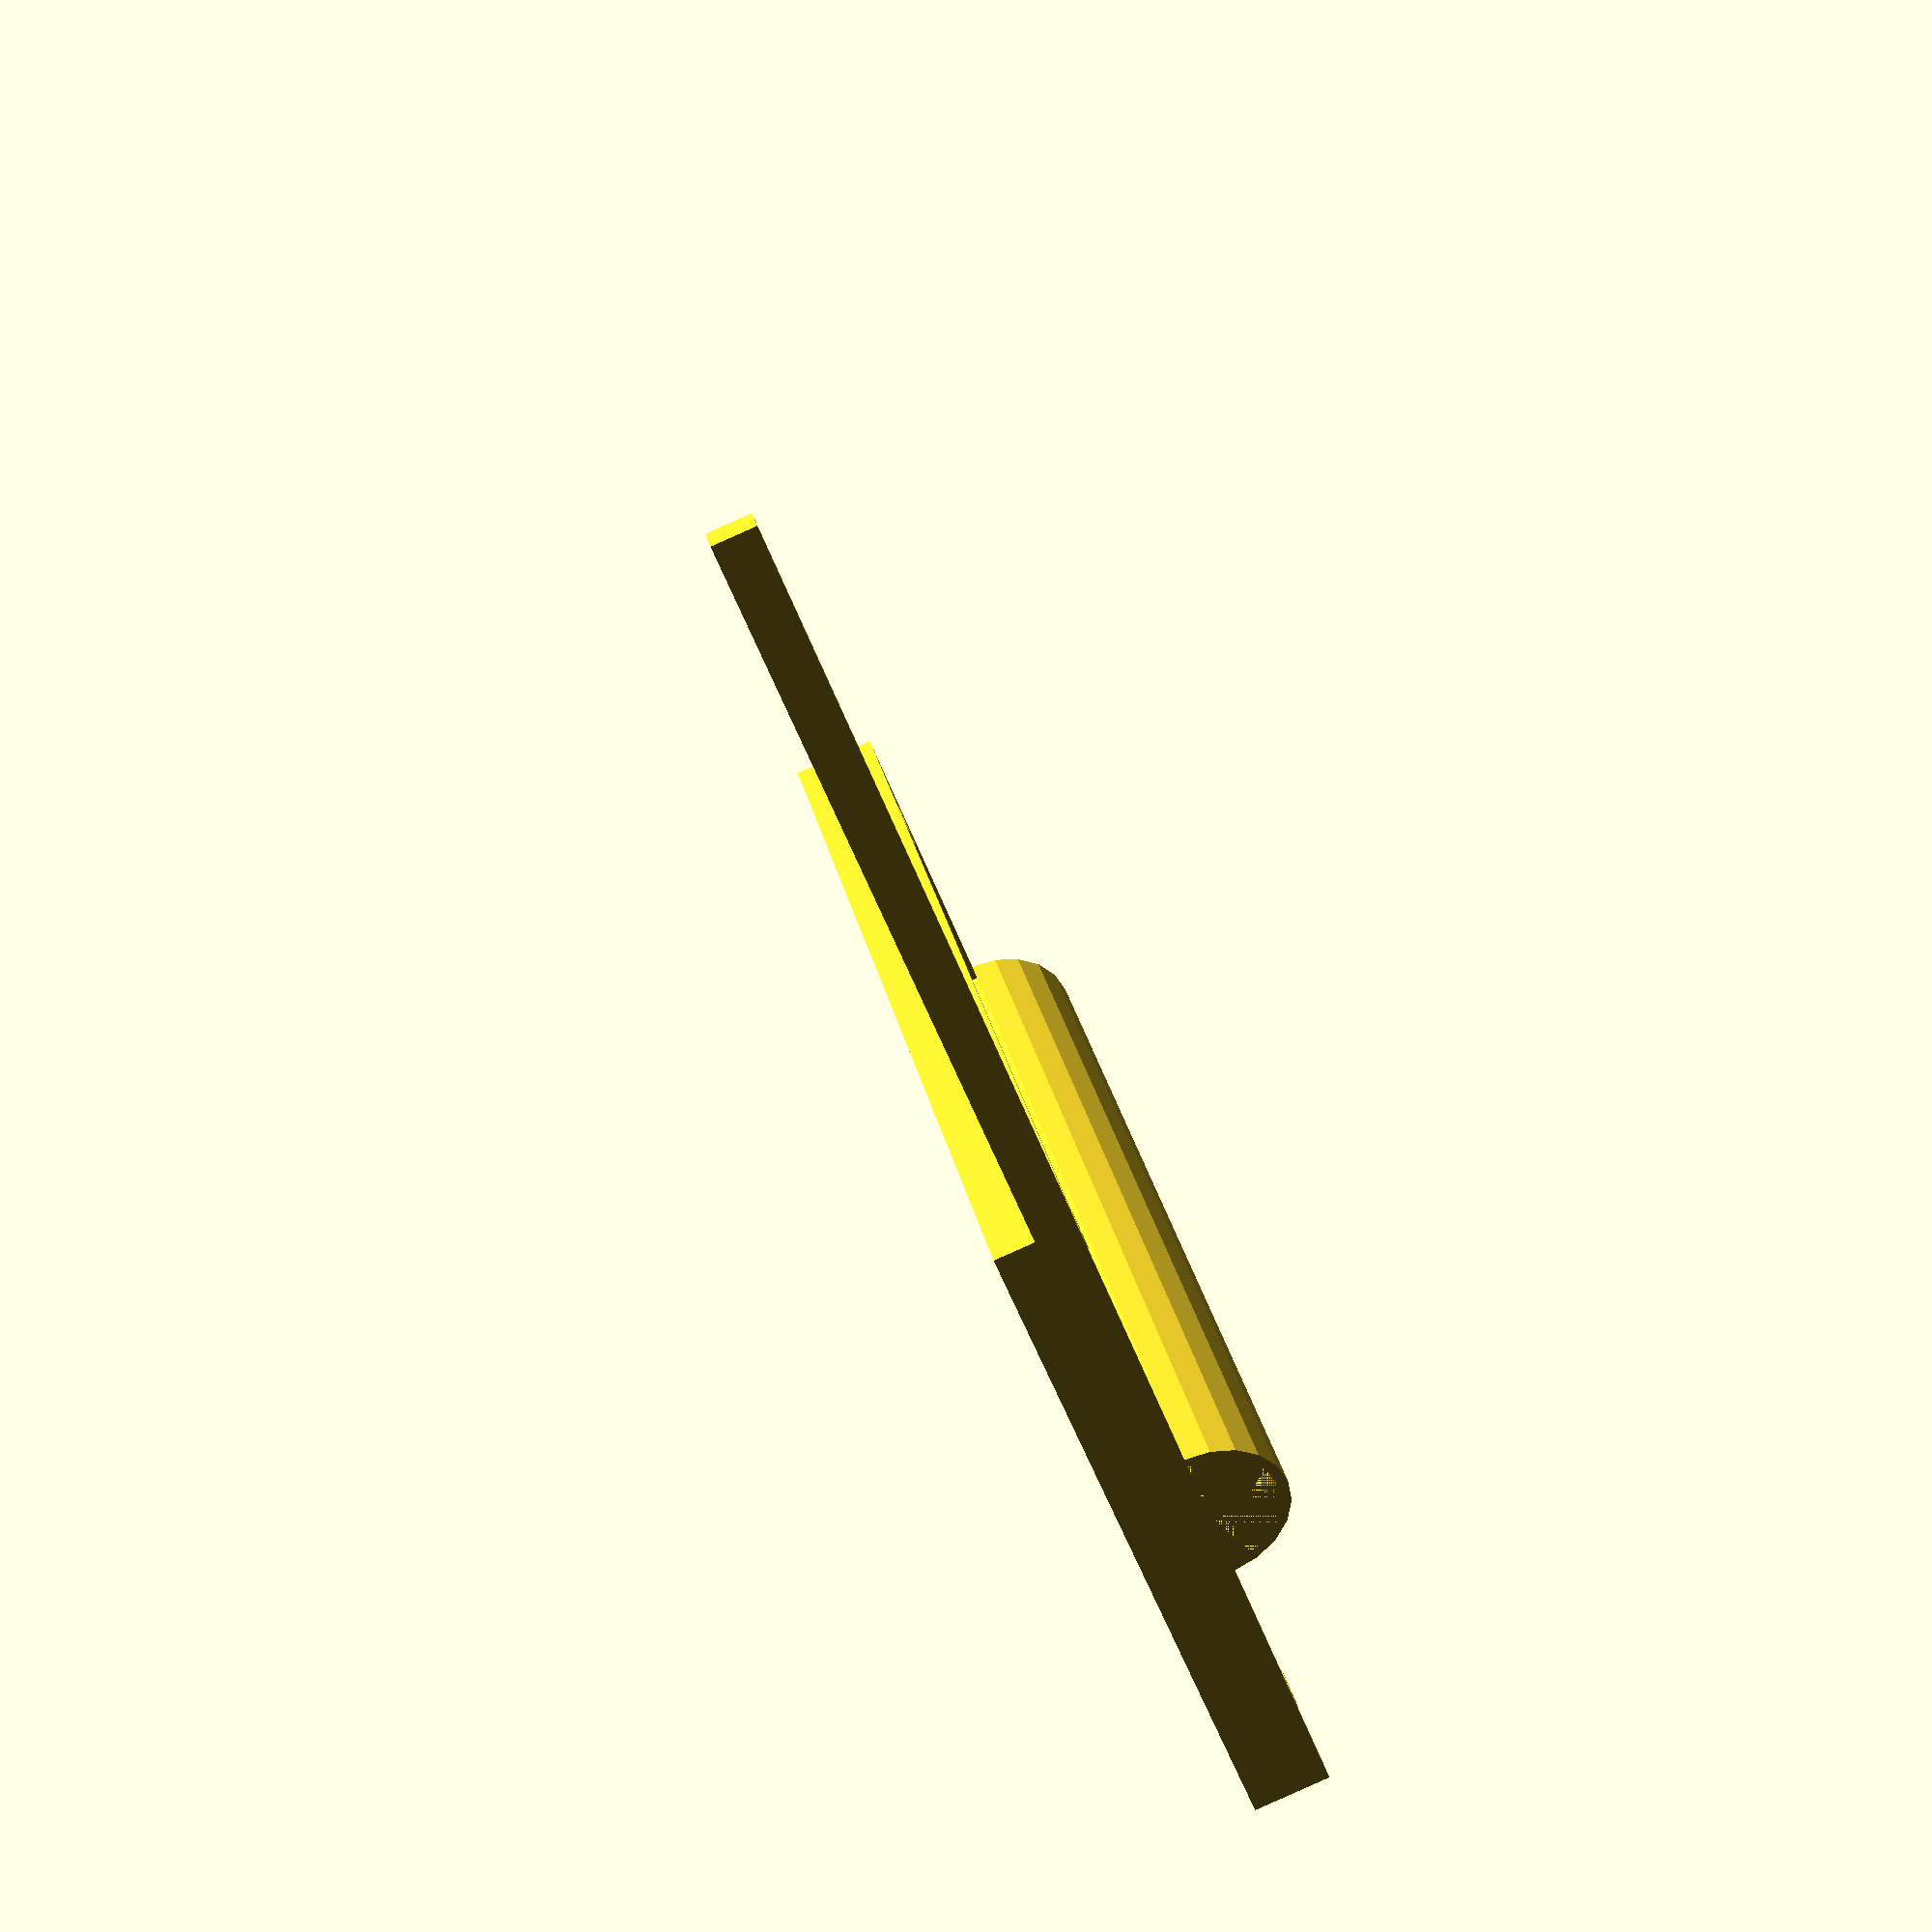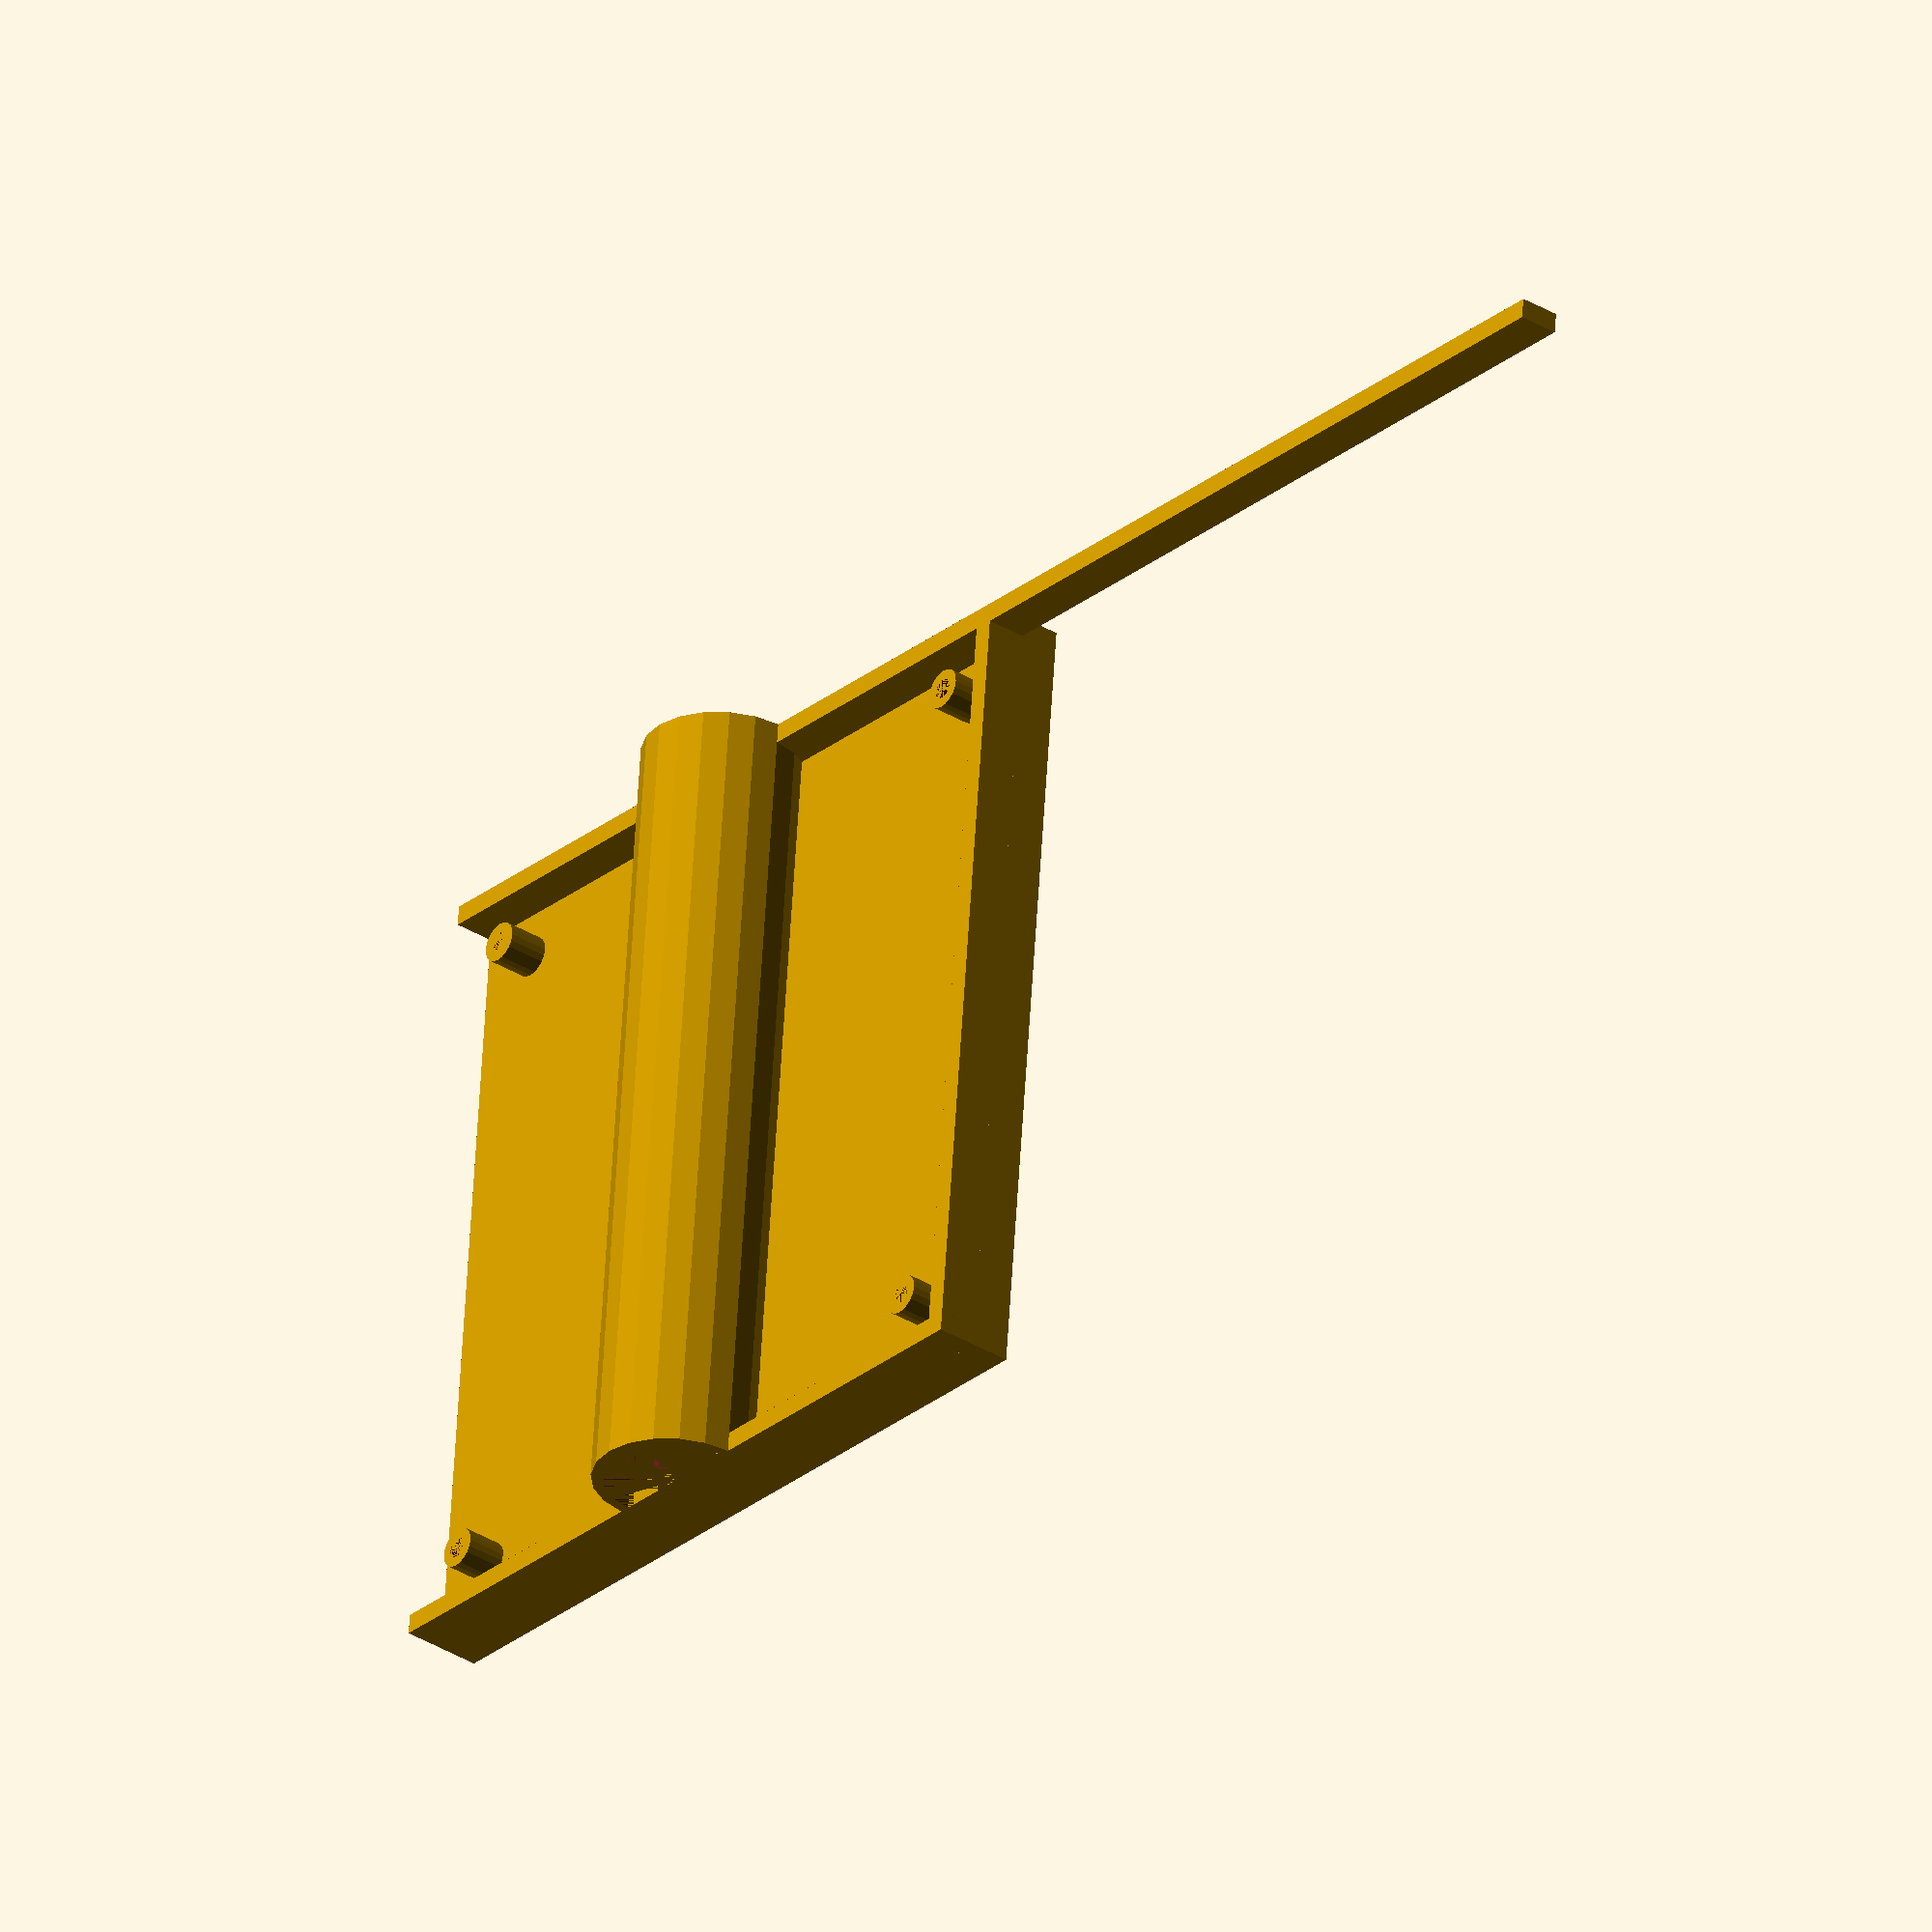
<openscad>

$fa=1;
$fn=20;

module rotate_handle(long, larg, attach, grip) {
    cylinder(h=long,d=larg);
//    rotate([0,0,90]) translate([0,larg/2,0]) cylinder(h=long,d=grip);
    for (i=[0:20:350]) {
        rotate([0,0,i]) translate([0,larg/2,0]) cylinder(h=long,d=grip);
    }
    translate([0,0,long+attach/2]) cube([attach,attach,attach], center=true);
    }

module rotate_piece() {
    // handle extension
    translate([10,0,0]) rotate([0,90,0]) cylinder(h=30,d=10);
    translate([40,0,0]) cube([10,5,5], center=true);
    // rotation support
    translate([-40,0,0]) rotate([0,90,0]) cylinder(h=30,d=10);
    difference() {
    // main
    rotate([0,90,0]) cylinder(h=20,d=18, center=true);
    // hole
    sphere(d=11);
    translate([0,0,10]) cylinder(h=20,d=11, center=true);
    translate([0,0,9]) cube([22,11,4], center=true);
    }
}

module rotate_piece_2(base_size, main_diam, shaft_diam) {
    difference() {
    union() {
    // shaft
    cylinder(h=base_size,d=shaft_diam, center=true);
    translate([0,0,base_size/2]) cube([4,4,8], center=true);
    // ball catch
    cylinder(h=20,d=main_diam, center=true);
    }

    translate([-main_diam/4,0,0]) rotate([0,90,0]) cylinder(h=main_diam/2,d=13, d2=11,center=true);
    sphere(d=11);
}
}


module picot_male() {
//    translate([3,-15,0]) rotate([0,90,0]) union() {
//        cylinder(h=6,d=6, center=true);   
//        cylinder(h=10,d=3, center=true);   
//    }
        cylinder(h=6,d=6, center=true);   
        cylinder(h=10,d=3, center=true);   
    
    }

module picot_female (x, y) {
    translate([x,y,-3]) difference () {
    cylinder(h=6,d=6, center=true);   
    cylinder(h=6,d=3, center=true);   
    }      
    }

module rotate_floor(base_size, base_height, corner_size) {

    picot_female(10,10);
    picot_female(110,110);
    picot_female(110,10);
    picot_female(10,110);
   
    triangle_points =[[0,0],[corner_size,0],[0,corner_size]];
    triangle_paths =[[0,1,2]];
    translate([base_size,0,base_height]) rotate([0,-90,0]) linear_extrude(base_size) polygon(triangle_points,triangle_paths,10);
    translate([base_size,base_size,base_height]) rotate([90,-90,0]) linear_extrude(base_size) polygon(triangle_points,triangle_paths,10);
    translate([0,0,base_height]) rotate([-90,-90,0]) linear_extrude(base_size) polygon(triangle_points,triangle_paths,10);
    translate([0,base_size,base_height]) rotate([180,-90,0]) linear_extrude(base_size) polygon(triangle_points,triangle_paths,10);
    
    cube([base_size,base_size,base_height], center=false);
    
//    difference() {
//    // base
//    cube([base_size,base_size,base_height], center=false);
//    // hole
//    translate([60,60,0]) cylinder(h=base_height,d=13, d2=13);
//    }
}

//rotate_piece();

difference () {
    translate([0,0,6]) rotate_floor(120,2,4);
    union () {
        
        translate([60,60,0]) rotate([0,90,0]) cylinder(h=118,d=21, center=true);
    }}

translate([60,60,0]) rotate([0,90,0])  {
    
    difference() {
    
                    cylinder(h=120,d=24, center=true);
    union() {
                    cylinder(h=120,d=21, center=true);
         translate([-13,0,0]) cube([10,25,25], center=true);
                }}}
// supports
translate([60,60,0]) rotate([0,90,0]) {
    difference() {
    translate([0,0,50]) cylinder(h=2,d=21, center=true);
    cylinder(h=120,d=10, center=true);
}  
difference () {
                translate([0,0,-50]) cylinder(h=2,d=21, center=true);
                cylinder(h=120,d=10, center=true);
            }
 }   

 // jupe
translate([0,120,0]) rotate([0,0,-90]) cube([120,3,6]);
cube([120,3,6]);
translate([120,0,0]) rotate([0,0,90])  cube([120,3,6]);
 rotate([0,0,-90]) cube([120,3,6]);

module attempt_2 () {
difference () {

    union () {
        
        union() {
            // supports
            difference() {
                translate([0,0,50]) cylinder(h=2,d=21, center=true);
                cylinder(h=120,d=10, center=true);
            }
            difference () {
                translate([0,0,-50]) cylinder(h=2,d=21, center=true);
                cylinder(h=120,d=10, center=true);
            }
            //cylinder(h=120,d=10, center=true);
            
            // tunnel
            difference() {
                difference() {
                    cylinder(h=120,d=23, center=true);
                    cylinder(h=120,d=21, center=true);
                }
            // ball opening
            cube([25,25,25], center=true);
            
        }
        }

        // base
        difference() {
            rotate([0,90,0]) cube([120,120,4], center=true);
            cylinder(h=120,d=21, center=true);
                }
    }       
            
translate([15,0,0]) rotate([0,90,0]) cube([140,140,30], center=true);            
}        
        
// picots

// males
translate([3,-15,0]) rotate([0,90,0]) union() {
    cylinder(h=6,d=6, center=true);   
    cylinder(h=10,d=3, center=true);   
}
// femelle
translate([3,15,0]) rotate([0,90,0])  difference () {
cylinder(h=6,d=6, center=true);   
cylinder(h=6,d=3, center=true);   
}

translate([3,50,50]) rotate([0,90,0]) cylinder(h=6,d=6, center=true);   
translate([3,50,-50]) rotate([0,90,0]) cylinder(h=6,d=6, center=true);   
translate([3,-50,50]) rotate([0,90,0]) cylinder(h=6,d=6, center=true);   
translate([3,-50,-50]) rotate([0,90,0]) cylinder(h=6,d=6, center=true);   

translate([3,15,0]) rotate([0,90,0])  difference () {
cylinder(h=6,d=6, center=true);   
cylinder(h=6,d=3, center=true);   
}
        

}
//rotate_piece_2(120, 20, 6);


//translate([0,0,-2]) rotate_floor(120, 4, 5);


//rotate([0,90,0]) rotate_handle(25, 25, 5, 3);

//translate([60,60,-10]) rotate_piece();



module rotate_floor_tube(base_size, main_diam) {

    difference() {
cylinder(h=base_size,d=main_diam+3, center=true);
translate([0,0,2]) cylinder(h=base_size,d=main_diam+1, center=true);   
}

}
//translate([25,60,-0]) rotate([0,90,0])  rotate_floor_tube(50, 20);
//translate([95,60,-0]) rotate([0,-90,0])  rotate_floor_tube(50, 20);



</openscad>
<views>
elev=268.4 azim=126.8 roll=66.0 proj=p view=solid
elev=214.6 azim=264.6 roll=309.3 proj=o view=wireframe
</views>
